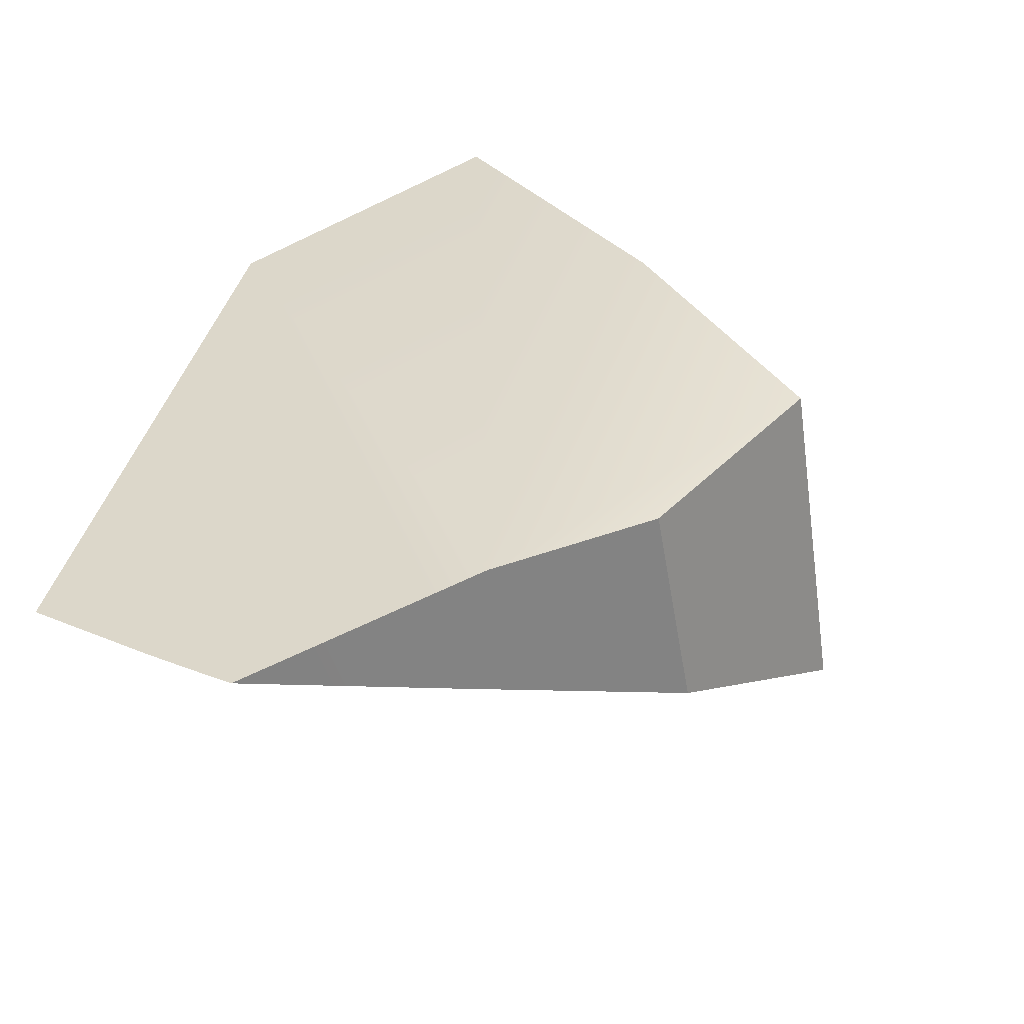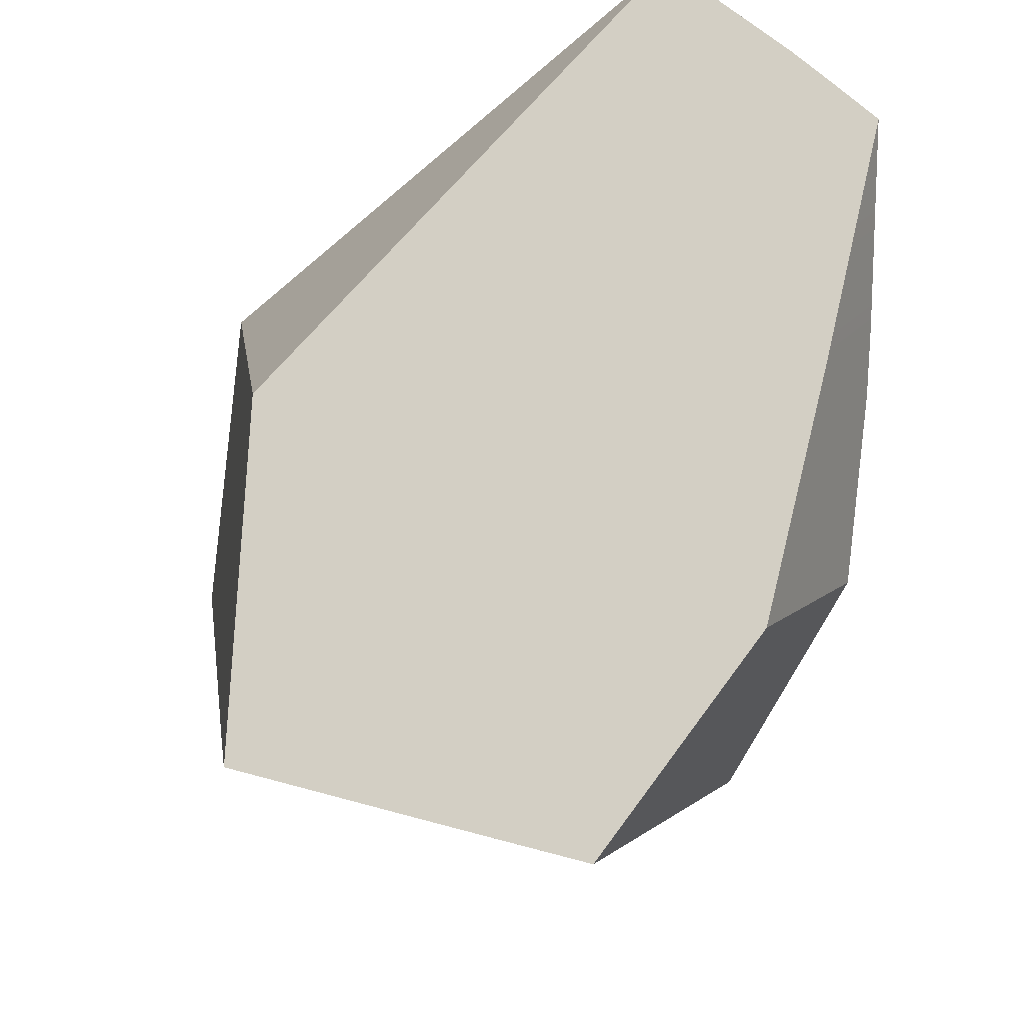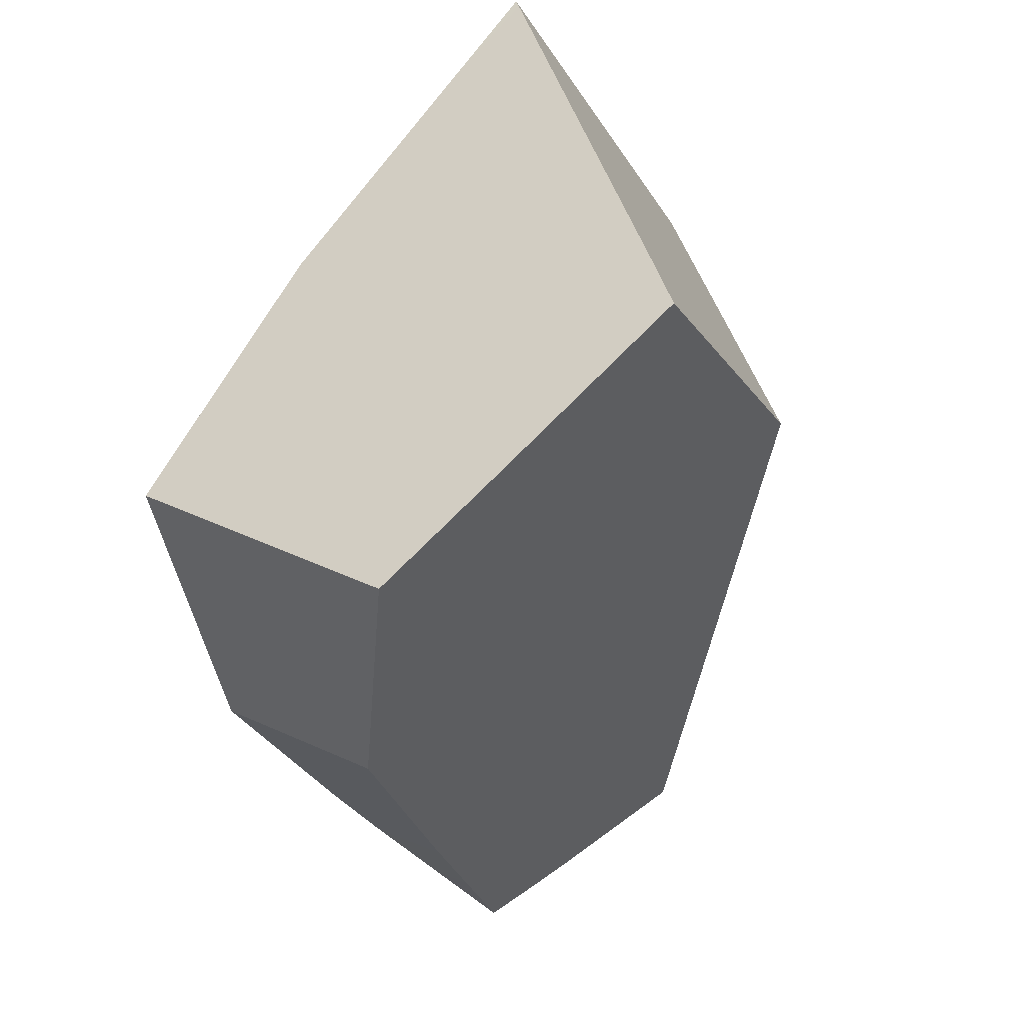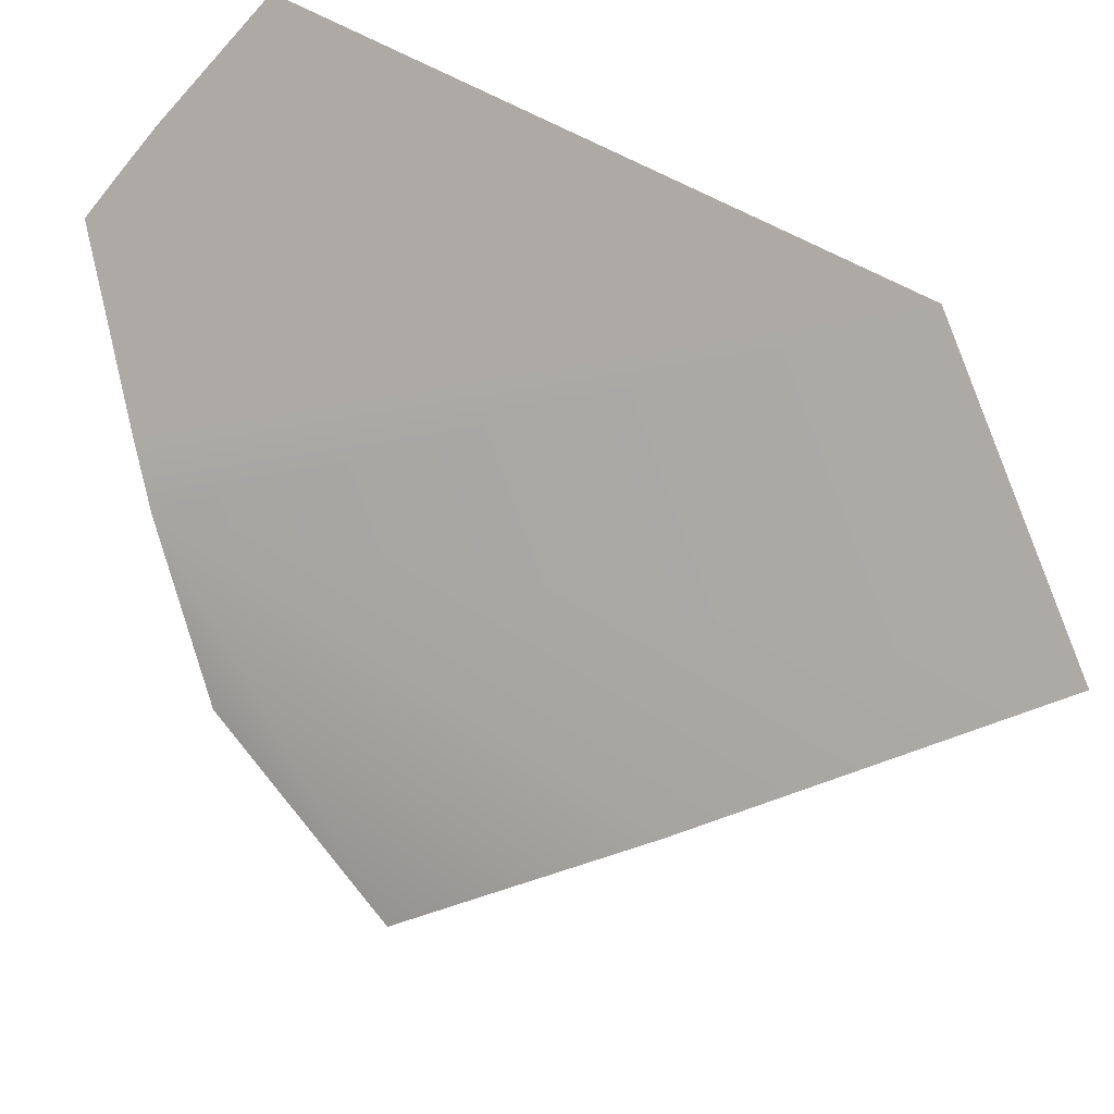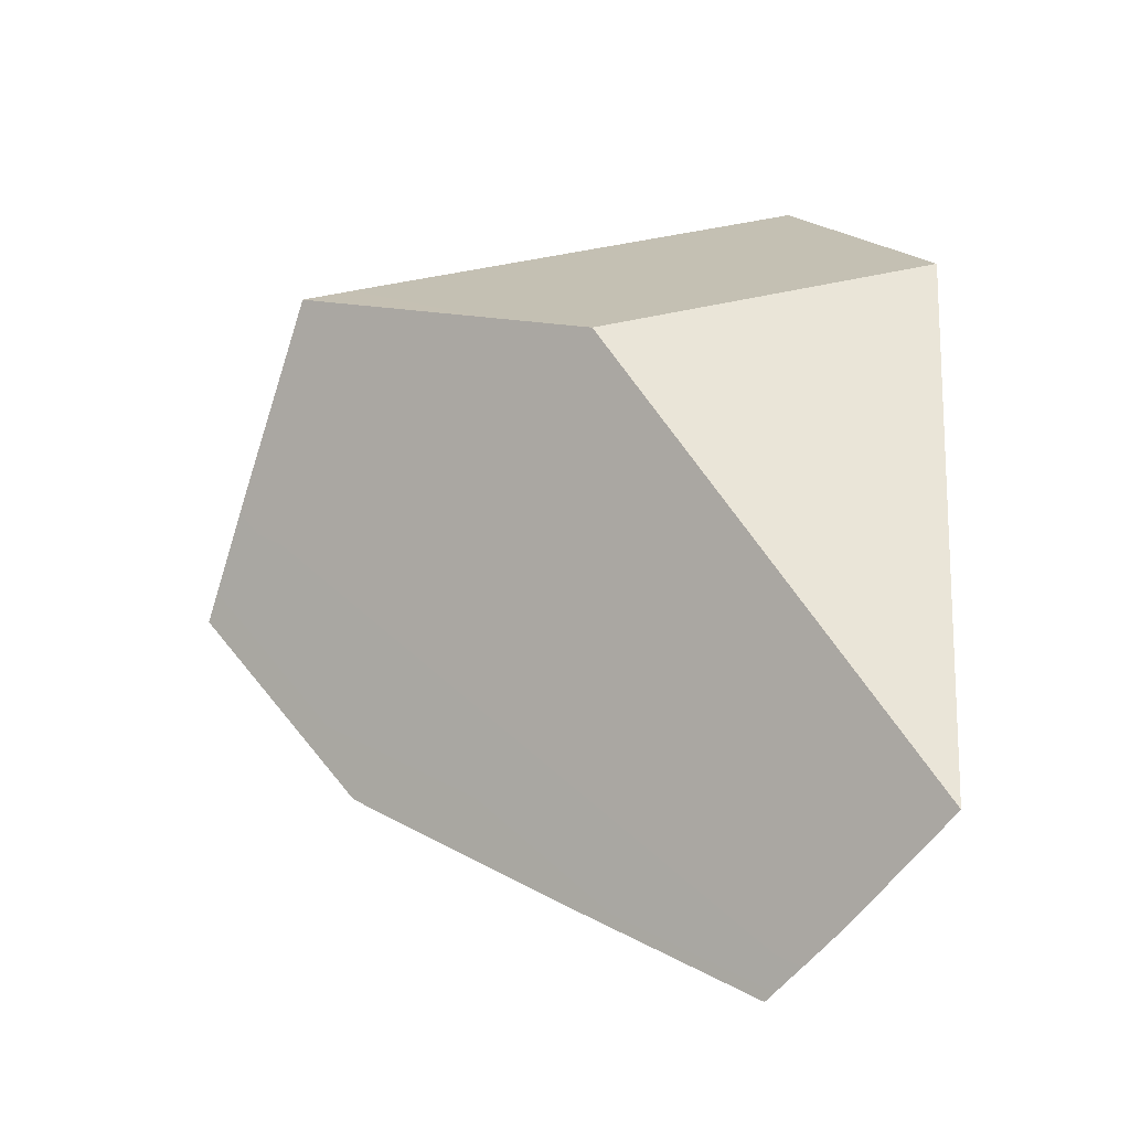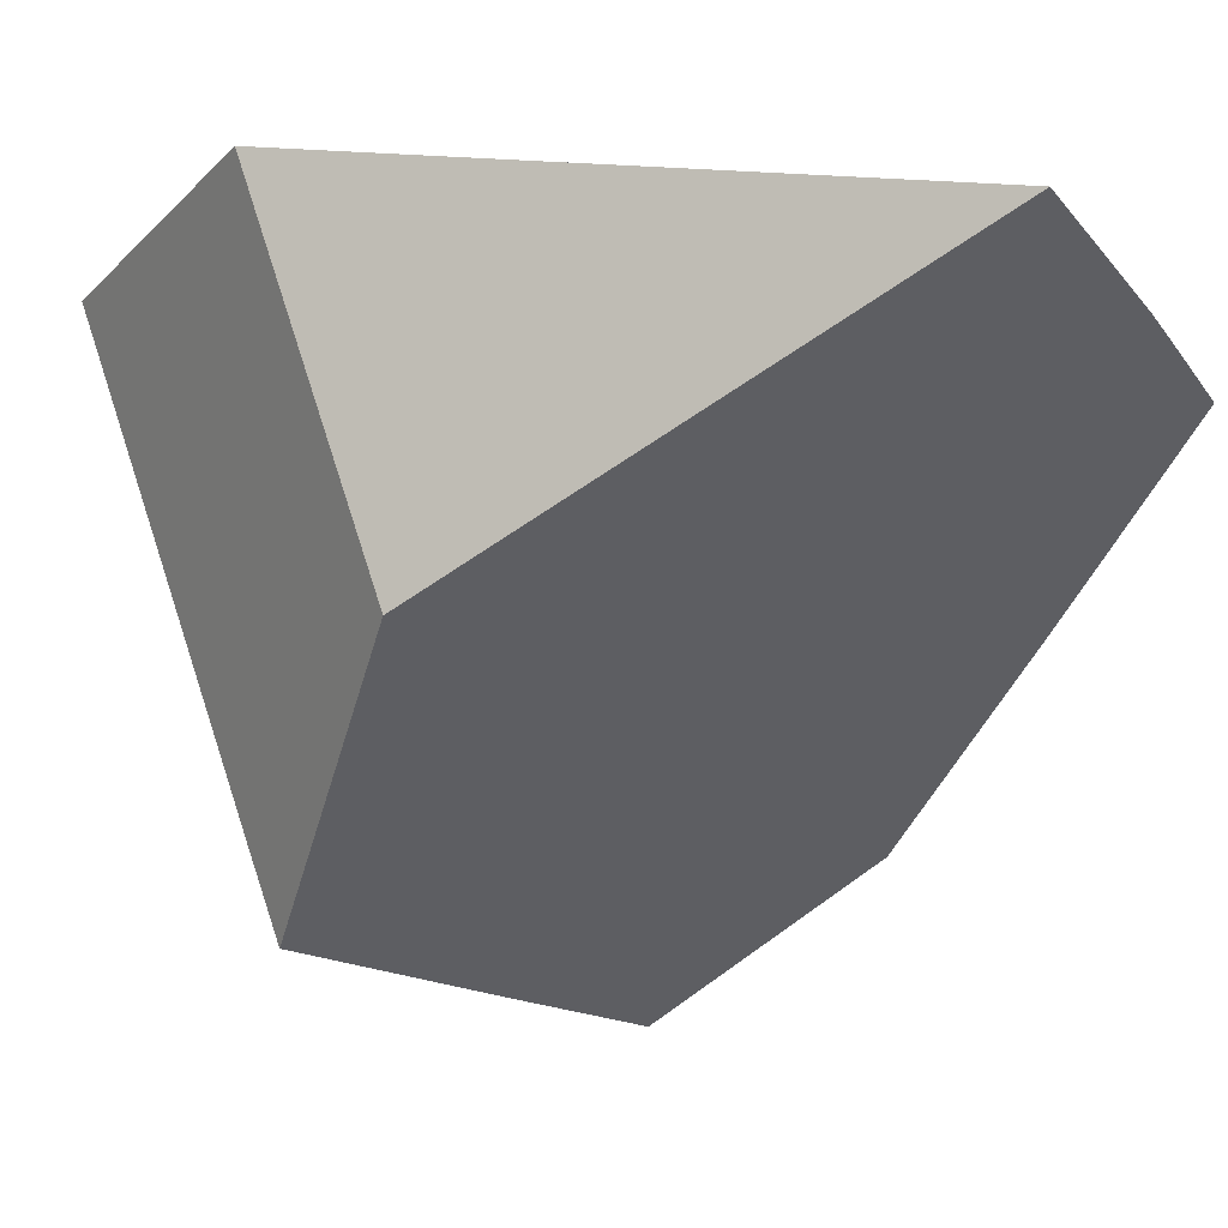
<metadata>
{"format":"obj","ext":"obj","renderer":"f3d","projection":"perspective","resolution":1024,"background":"white","views":[{"elev":-70.8,"azim":47.9,"up":"+Y"},{"elev":-48.4,"azim":-69.2,"up":"+Z"},{"elev":-78.5,"azim":154.6,"up":"+Z"},{"elev":60.8,"azim":96.8,"up":"+Z"},{"elev":-11.7,"azim":-88.6,"up":"+Y"},{"elev":8.4,"azim":-94.2,"up":"+Z"}]}
</metadata>
<code>
g Sphere_cell.071_cell.002_cell.004
v -0.02666 0.03191 0.0003259
v -0.007174 0.04623 0.04518
v -0.0424 -0.02912 0.04151
v 0.02423 0.06344 0.02371
v 0.02623 0.0649 0.02815
v -0.007174 0.04623 0.04518
v -0.02666 0.03191 0.0003259
v 0.001008 0.04645 -0.02846
v -0.003408 0.04316 -0.03844
v 0.006677 0.01865 -0.04704
v -0.003408 0.04316 -0.03844
v -0.02666 0.03191 0.0003259
v -0.0424 -0.02912 0.04151
v -0.03216 -0.04145 0.02927
v -0.02877 -0.04523 0.02513
v -0.01068 -0.03674 -0.004754
v -0.0247 -0.04964 0.02023
v 0.004174 -0.02252 -0.03139
v 0.01329 0.00276 -0.0525
v 0.01329 0.00276 -0.0525
v 0.04172 -0.006816 -0.01838
v 0.03703 0.02361 0.00424
v 0.006677 0.01865 -0.04704
v -0.003408 0.04316 -0.03844
v 0.02423 0.06344 0.02371
v 0.02623 0.0649 0.02815
v 0.001008 0.04645 -0.02846
v 0.04172 -0.006816 -0.01838
v 0.02117 -0.02967 -0.009386
v 0.00385 -0.03847 0.00424
v 0.03703 0.02361 0.00424
v 0.02623 0.0649 0.02815
v -0.007174 0.04623 0.04518
v -0.003433 -0.04146 0.008375
v -0.0247 -0.04964 0.02023
v -0.0424 -0.02912 0.04151
v -0.03216 -0.04145 0.02927
v -0.02877 -0.04523 0.02513
v 0.01329 0.00276 -0.0525
v 0.004174 -0.02252 -0.03139
v 0.02117 -0.02967 -0.009386
v 0.04172 -0.006816 -0.01838
v 0.02117 -0.02967 -0.009386
v 0.004174 -0.02252 -0.03139
v -0.01068 -0.03674 -0.004754
v 0.00385 -0.03847 0.00424
v -0.003433 -0.04146 0.008375
v -0.0247 -0.04964 0.02023
g Sphere_cell.071_cell.002_cell.004_0
f 3 2 1
f 6 5 4
f 7 6 4
f 4 8 7
f 7 8 9
f 12 11 10
f 13 12 10
f 14 13 10
f 10 15 14
f 15 10 16
f 16 17 15
f 10 18 16
f 10 19 18
f 22 21 20
f 20 23 22
f 23 24 22
f 24 25 22
f 22 25 26
f 24 27 25
f 30 29 28
f 31 30 28
f 30 31 32
f 32 33 30
f 33 34 30
f 33 35 34
f 33 36 35
f 36 37 35
f 37 38 35
f 41 40 39
f 42 41 39
f 45 44 43
f 43 46 45
f 46 47 45
f 47 48 45

</code>
